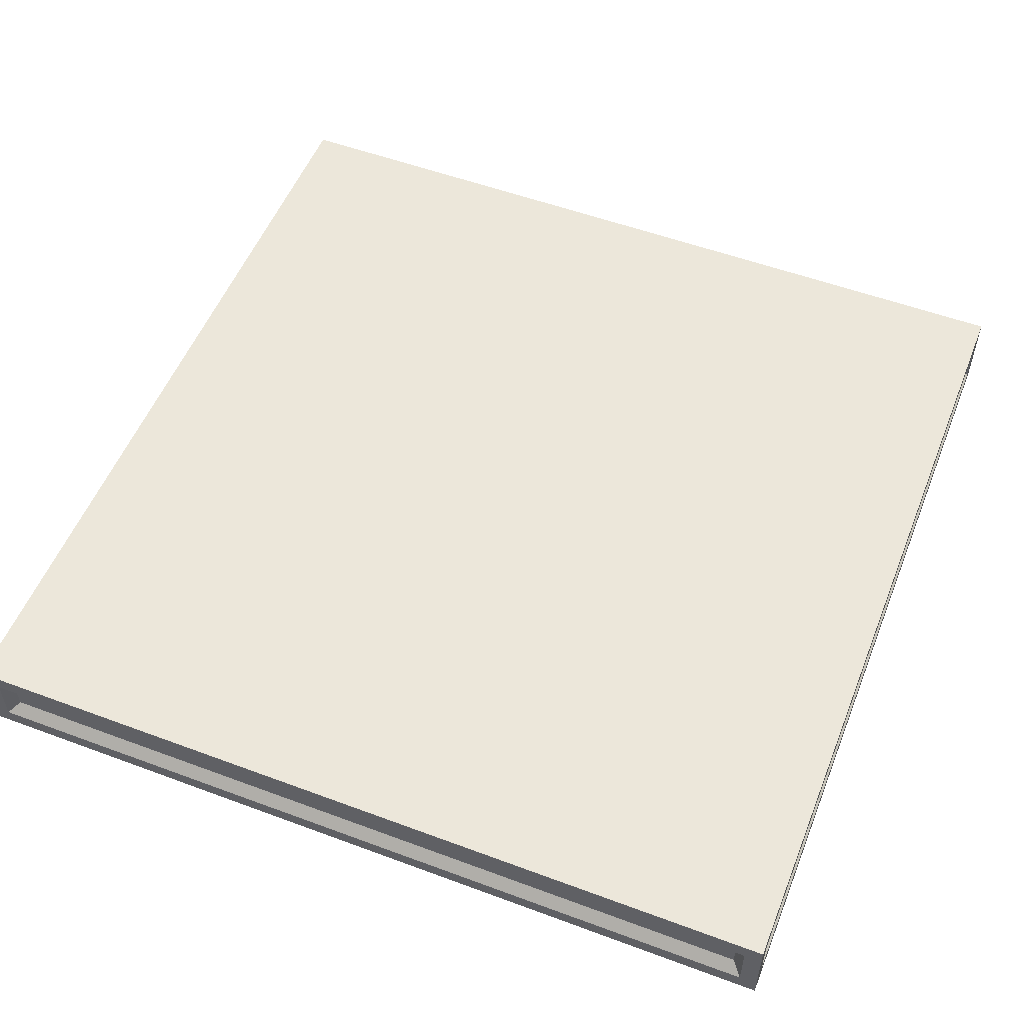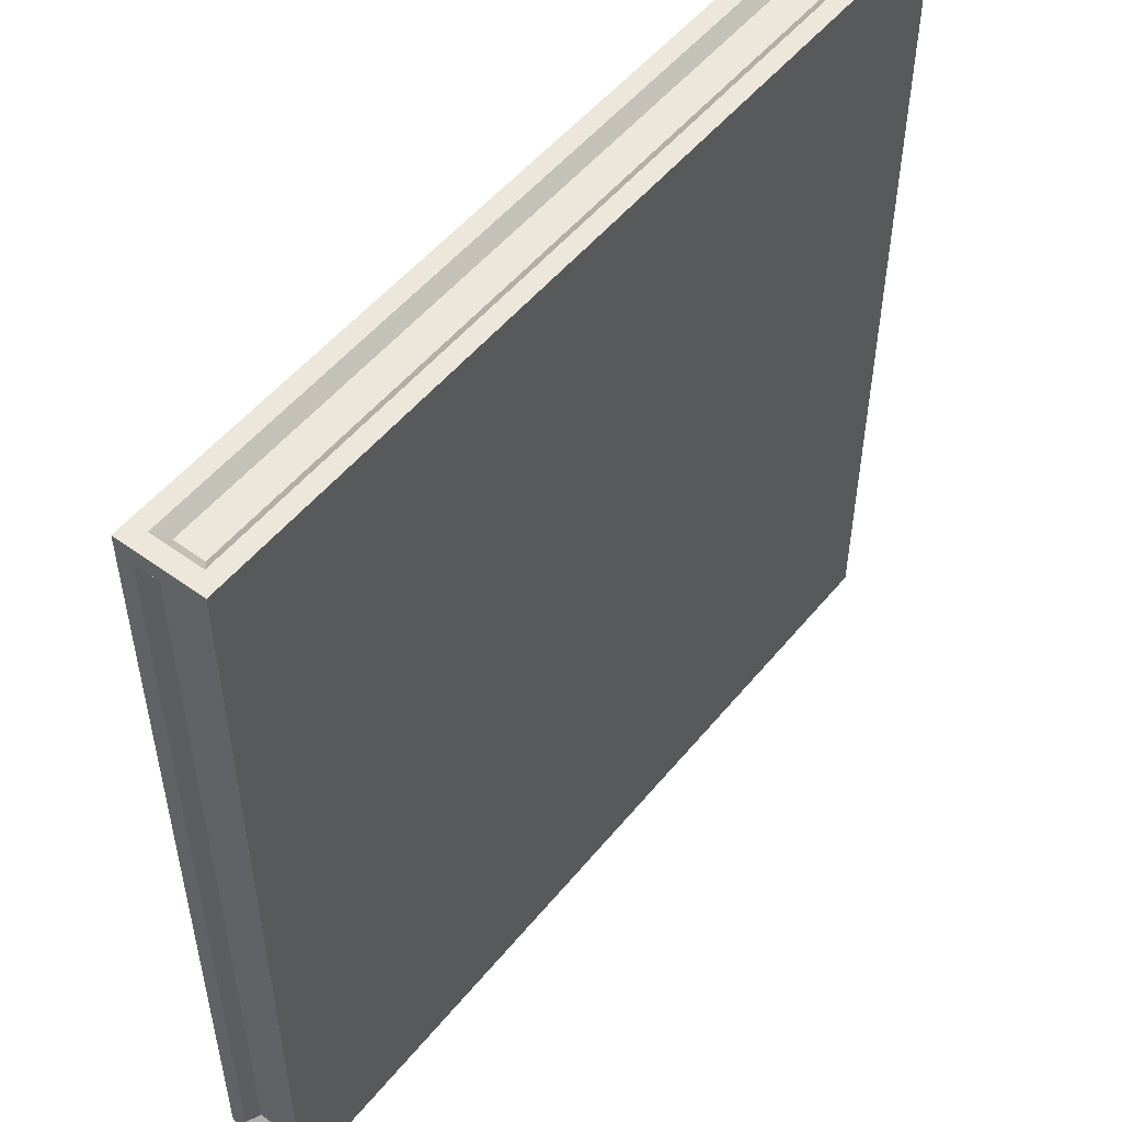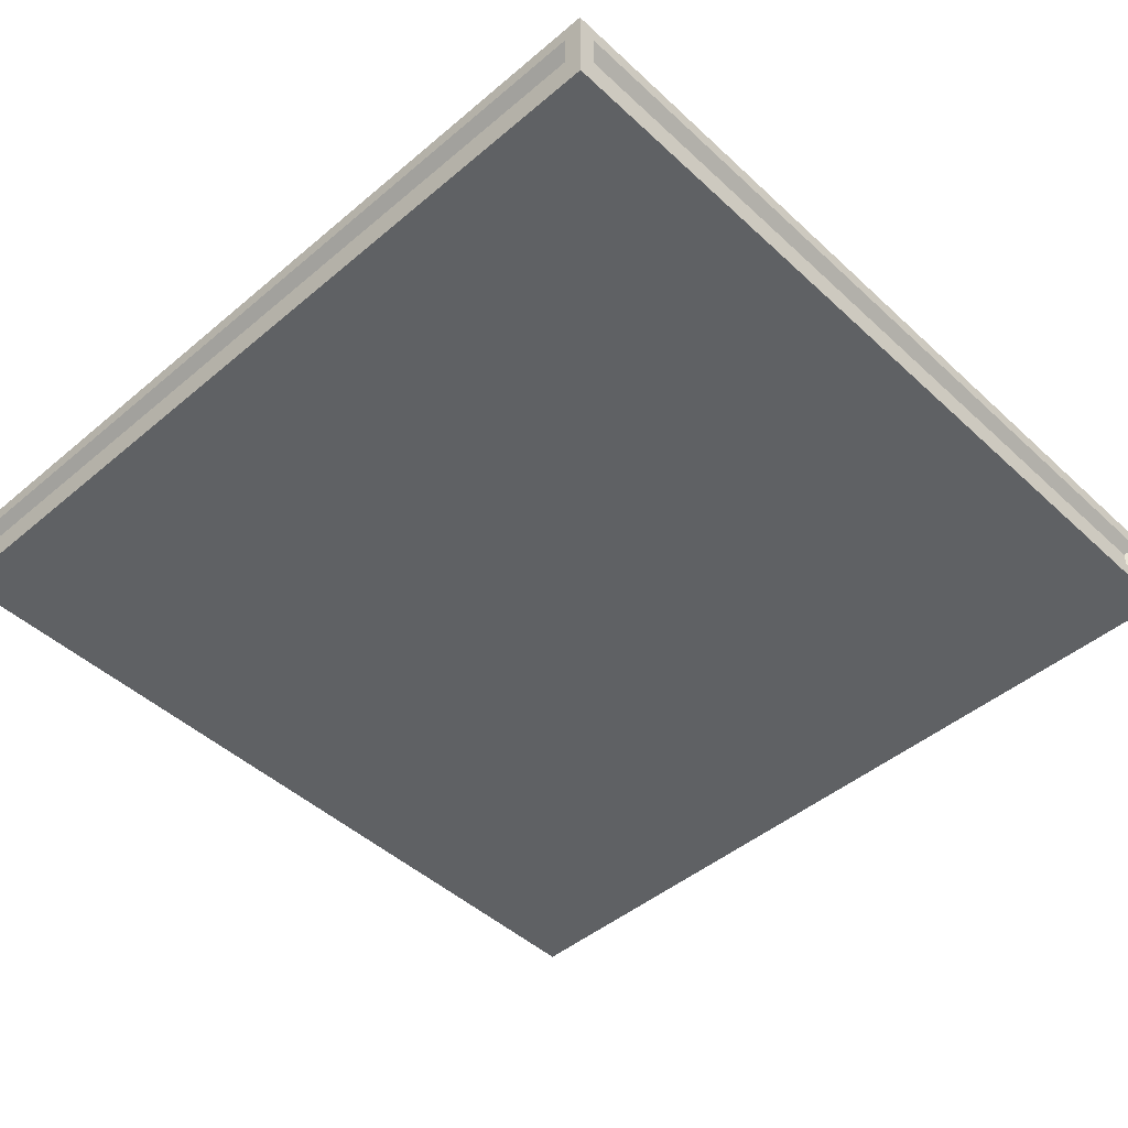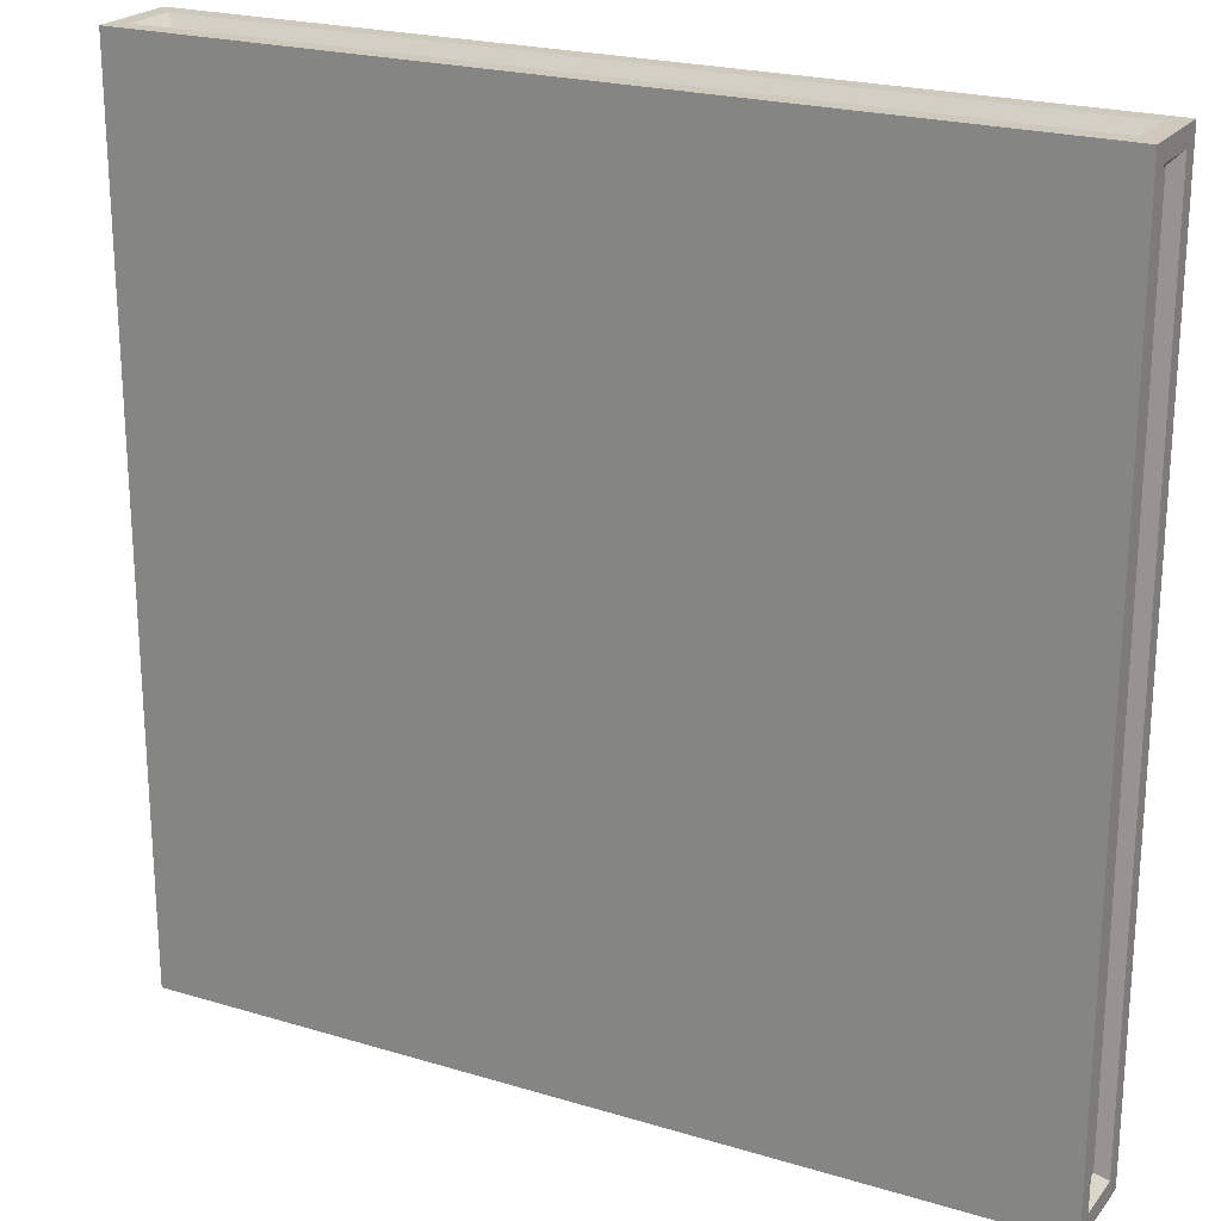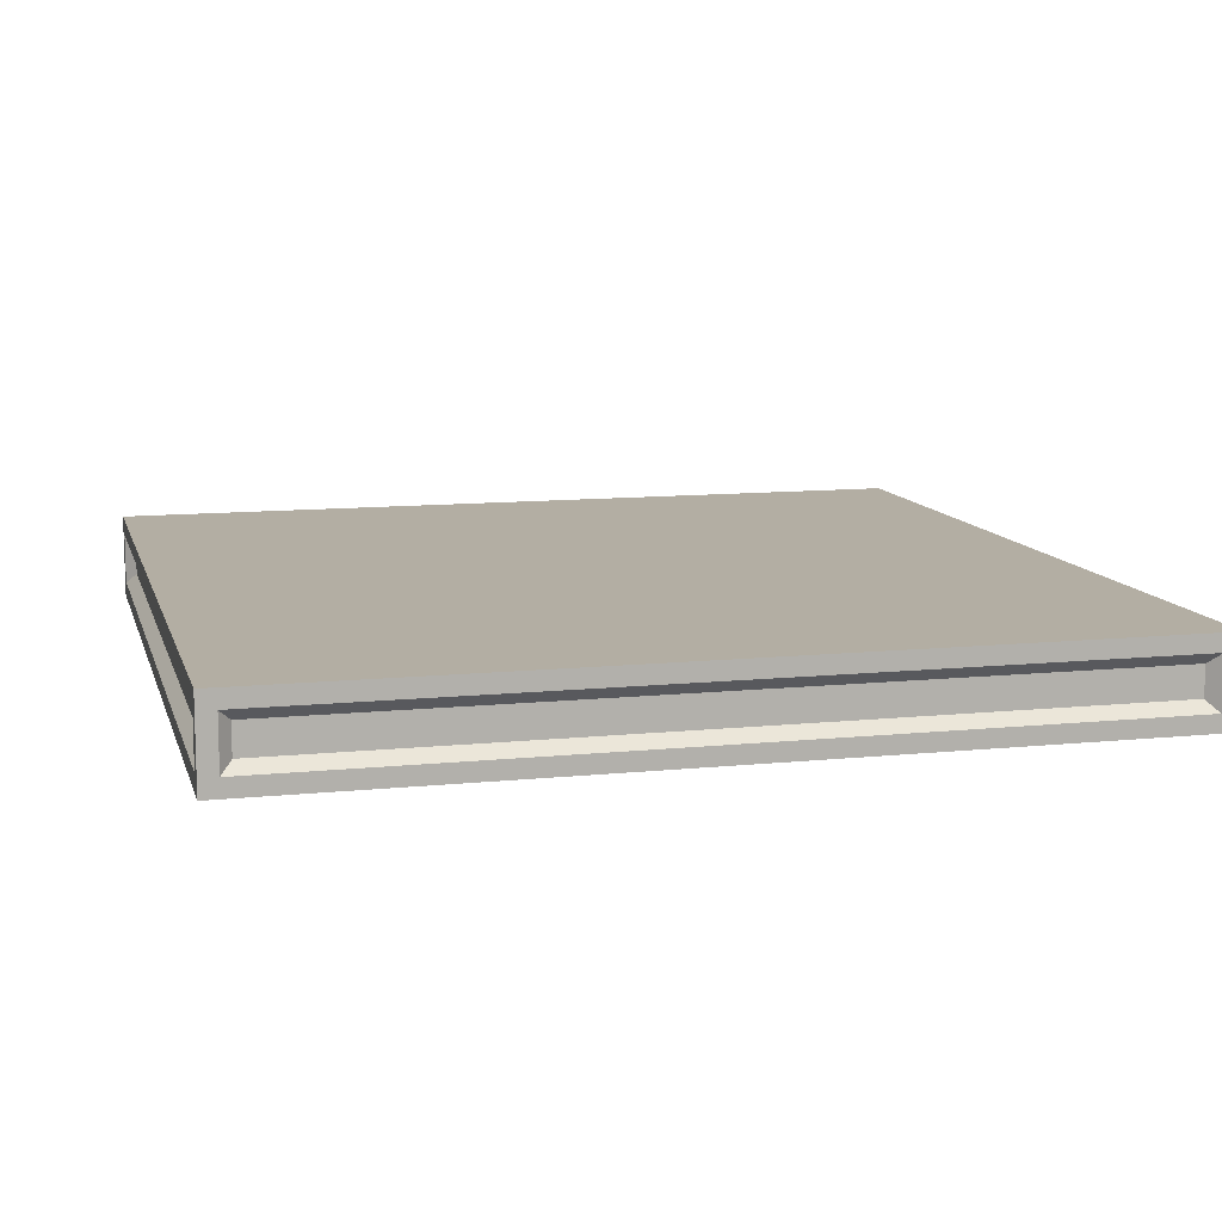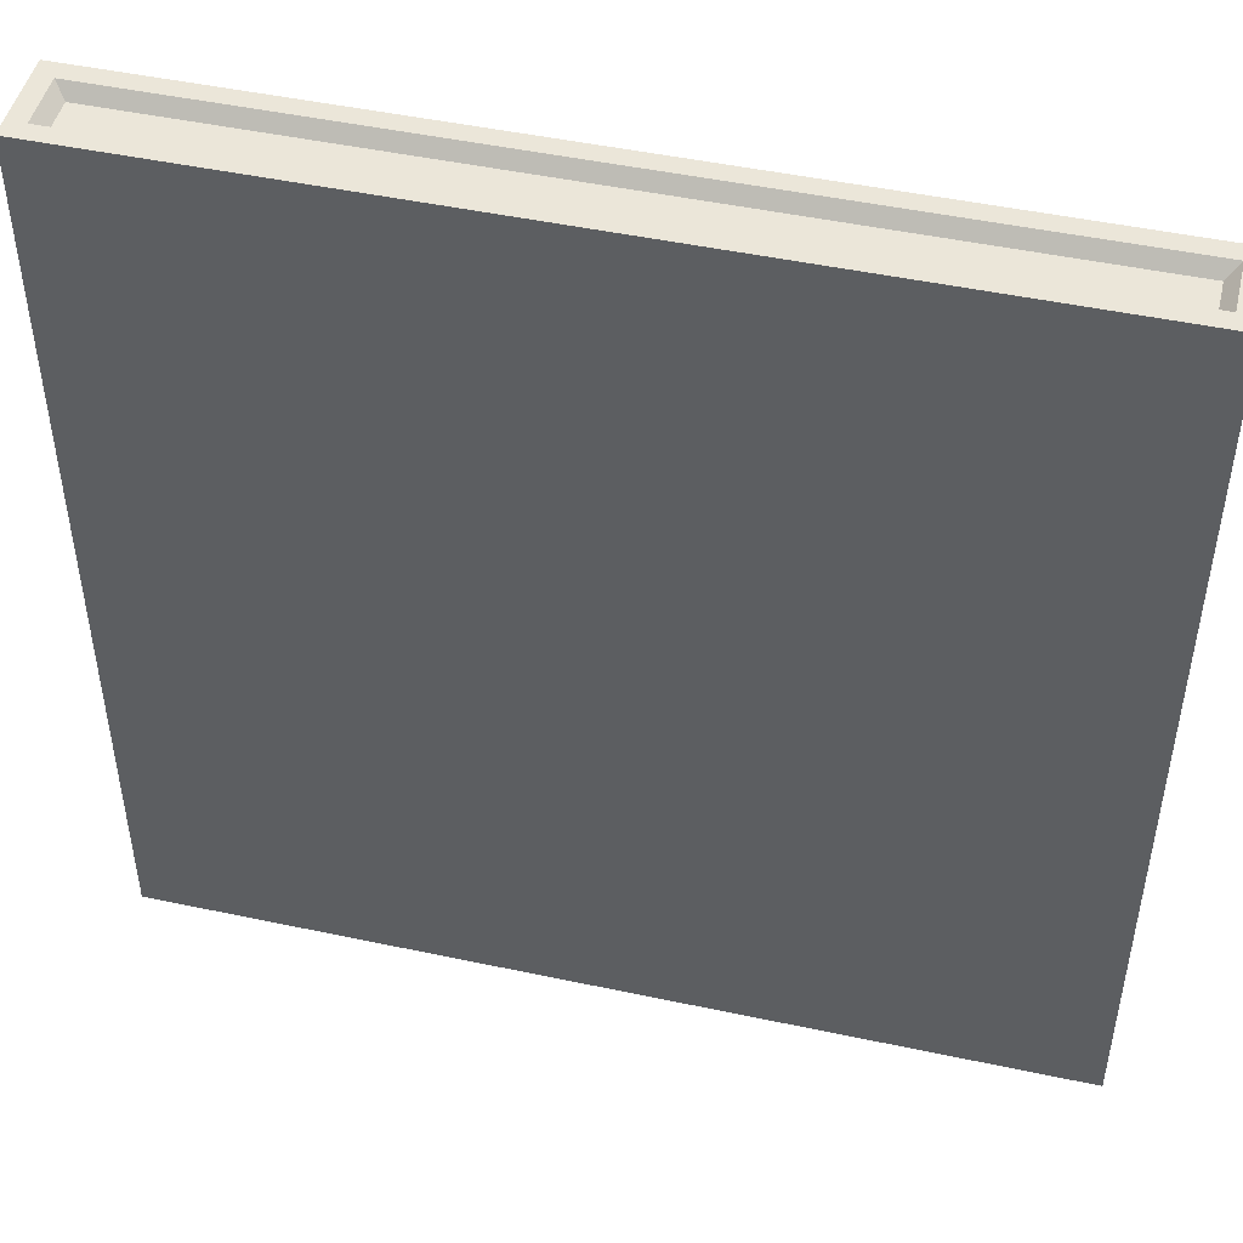
<metadata>
{"format":"obj","ext":"obj","renderer":"f3d","projection":"perspective","resolution":1024,"background":"white","views":[{"elev":53.9,"azim":-68.4,"up":"+Y"},{"elev":52.2,"azim":128.1,"up":"+Z"},{"elev":-46.7,"azim":43.7,"up":"+Y"},{"elev":22.3,"azim":-152.4,"up":"+Z"},{"elev":11.0,"azim":75.6,"up":"+Y"},{"elev":47.8,"azim":13.5,"up":"+Z"}]}
</metadata>
<code>
o floor_ceiling_hy_1
v 2 0.4 2
v 2 0.4 -2
v -2 2e-06 2
v 2 2e-06 2
v -1.92 0.32 -2
v 1.92 0.32 -2
v -1.92 0.08 2
v -2 0.32 1.92
v 2 0.32 1.92
v 2 0.32 -1.92
v -2 0.08 -1.92
v 2 0.08 -1.92
v -2 0.08 1.92
v -2 0.4 -2
v -2 0.4 2
v 2 3e-06 -2
v -2 3e-06 -2
v 1.95 0.27 1.87
v 1.95 0.27 -1.87
v 1.95 0.13 -1.87
v 1.95 0.13 1.87
v 2 0.08 1.92
v 1.87 0.27 -1.95
v -1.87 0.27 -1.95
v -1.92 0.08 -2
v -1.87 0.13 -1.95
v 1.87 0.13 -1.95
v 1.92 0.08 -2
v -1.92 0.32 2
v -1.87 0.27 1.95
v 1.87 0.27 1.95
v 1.92 0.32 2
v 1.92 0.08 2
v 1.87 0.13 1.95
v -1.87 0.13 1.95
v -2 0.32 -1.92
v -1.95 0.27 -1.87
v -1.95 0.27 1.87
v -1.95 0.13 1.87
v -1.95 0.13 -1.87
f 15 1 2 14
f 17 16 4 3
f 29 32 1 15
f 6 5 14 2
f 25 28 16 17
f 33 7 3 4
f 5 25 17 14
f 7 29 15 3
f 28 6 2 16
f 32 33 4 1
f 9 10 2 1
f 36 8 15 14
f 12 22 4 16
f 13 11 17 3
f 11 36 14 17
f 8 13 3 15
f 10 12 16 2
f 22 9 1 4
f 18 19 10 9
f 20 21 22 12
f 19 20 12 10
f 9 22 21 18
f 23 24 5 6
f 26 27 28 25
f 24 26 25 5
f 6 28 27 23
f 30 31 32 29
f 34 35 7 33
f 35 30 29 7
f 31 34 33 32
f 37 38 8 36
f 39 40 11 13
f 36 11 40 37
f 13 8 38 39
f 23 27 26 24
f 18 21 20 19
f 30 35 34 31
f 37 40 39 38

</code>
